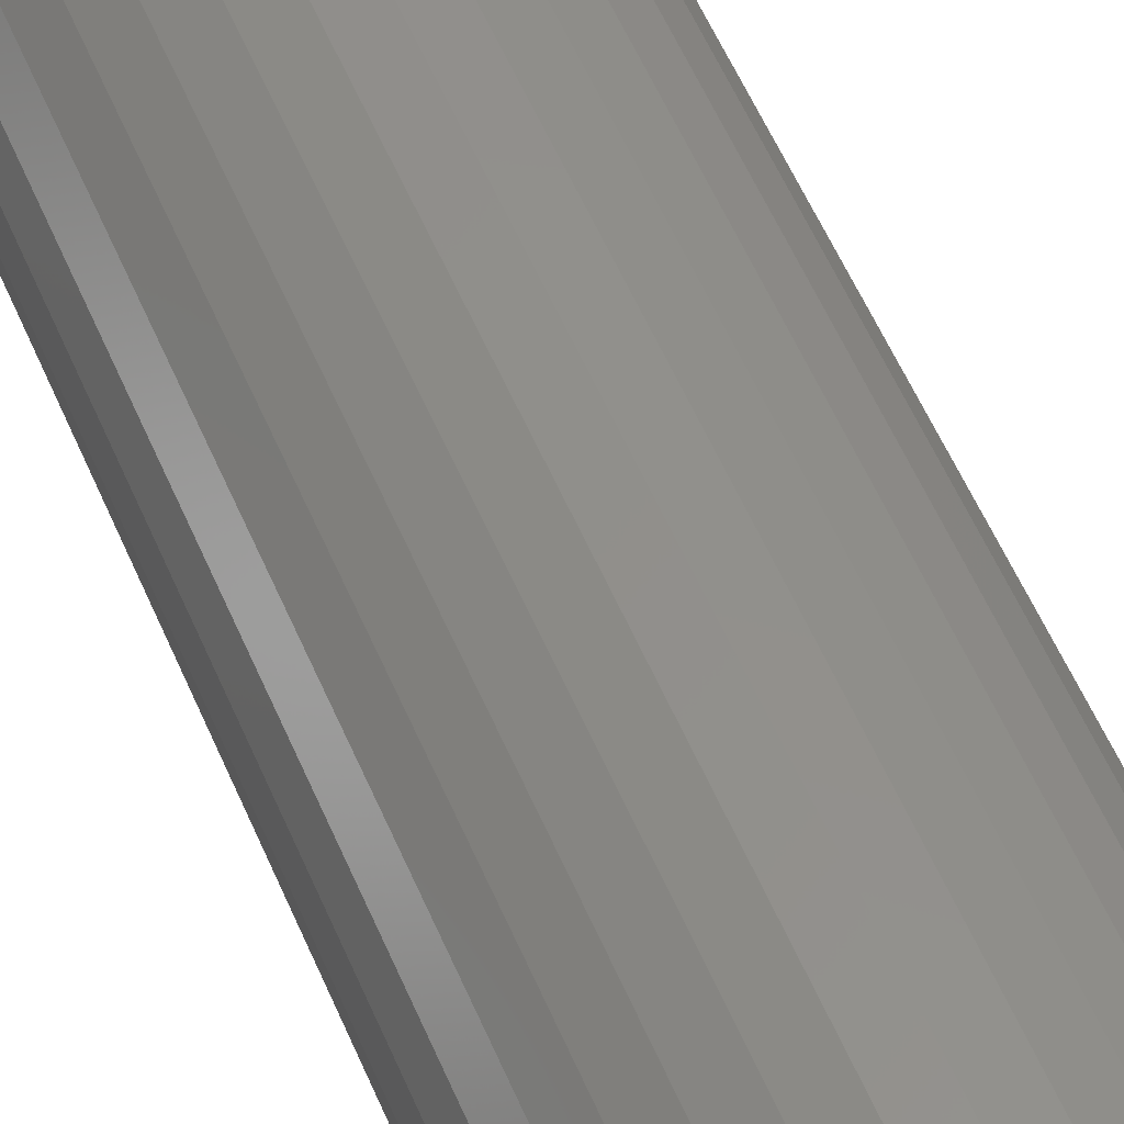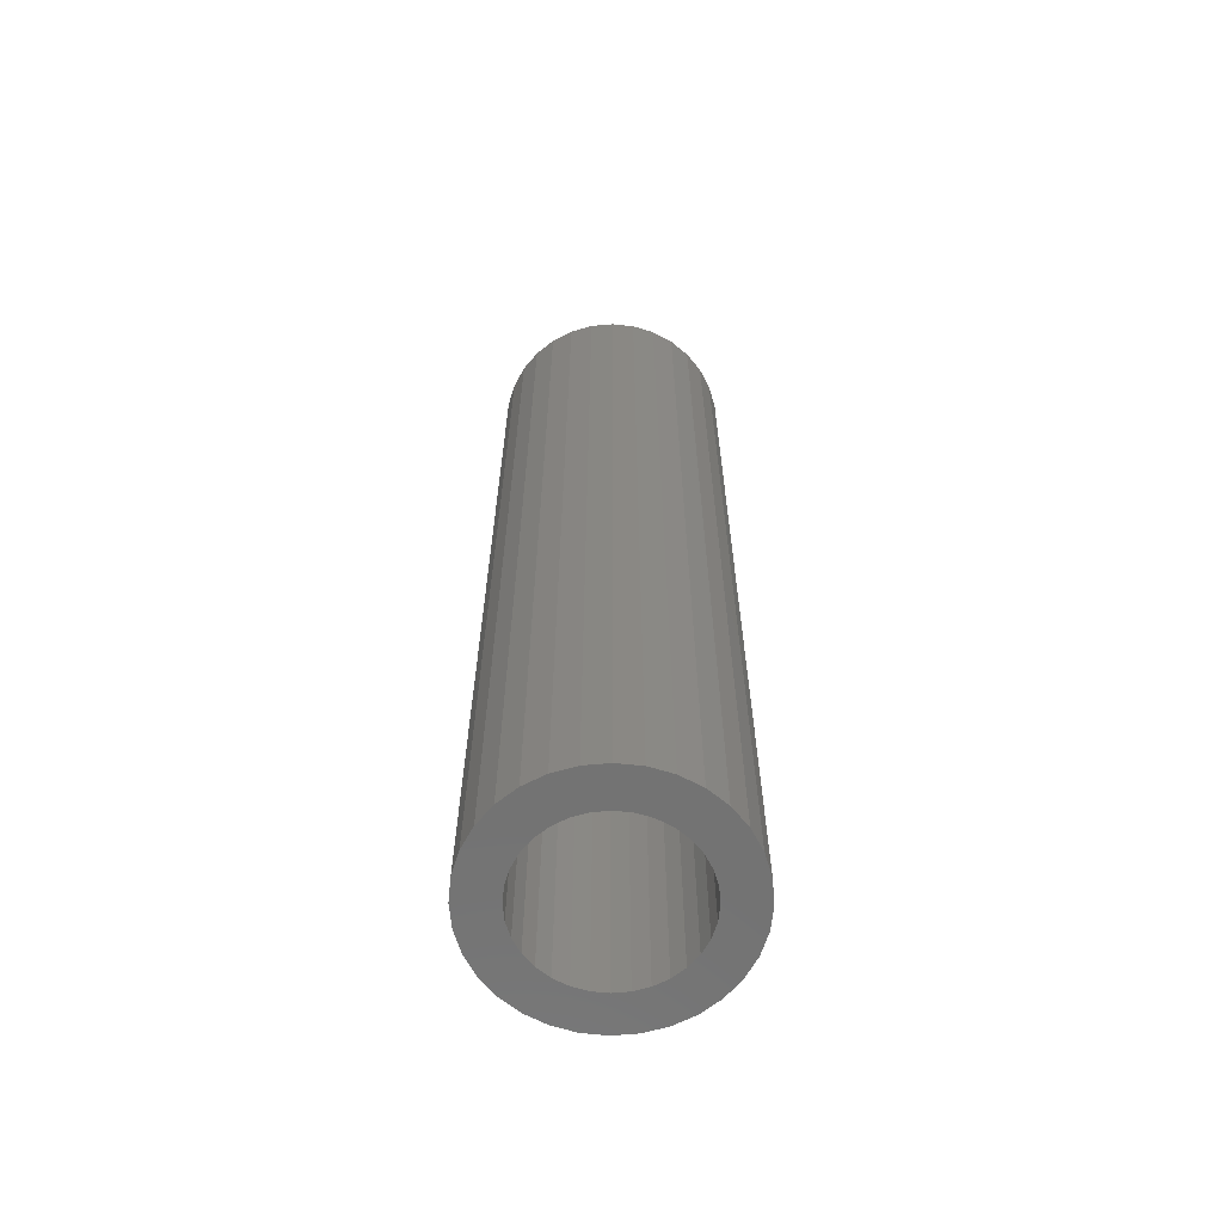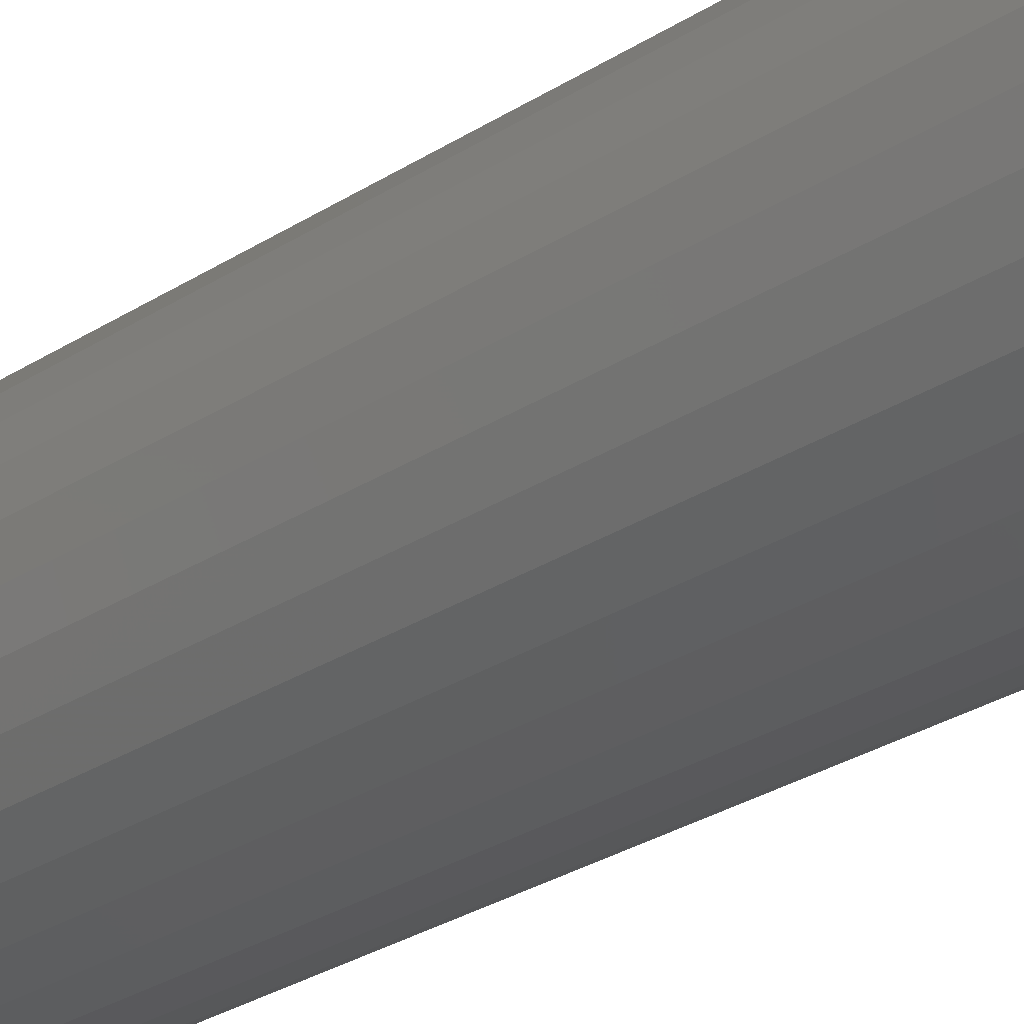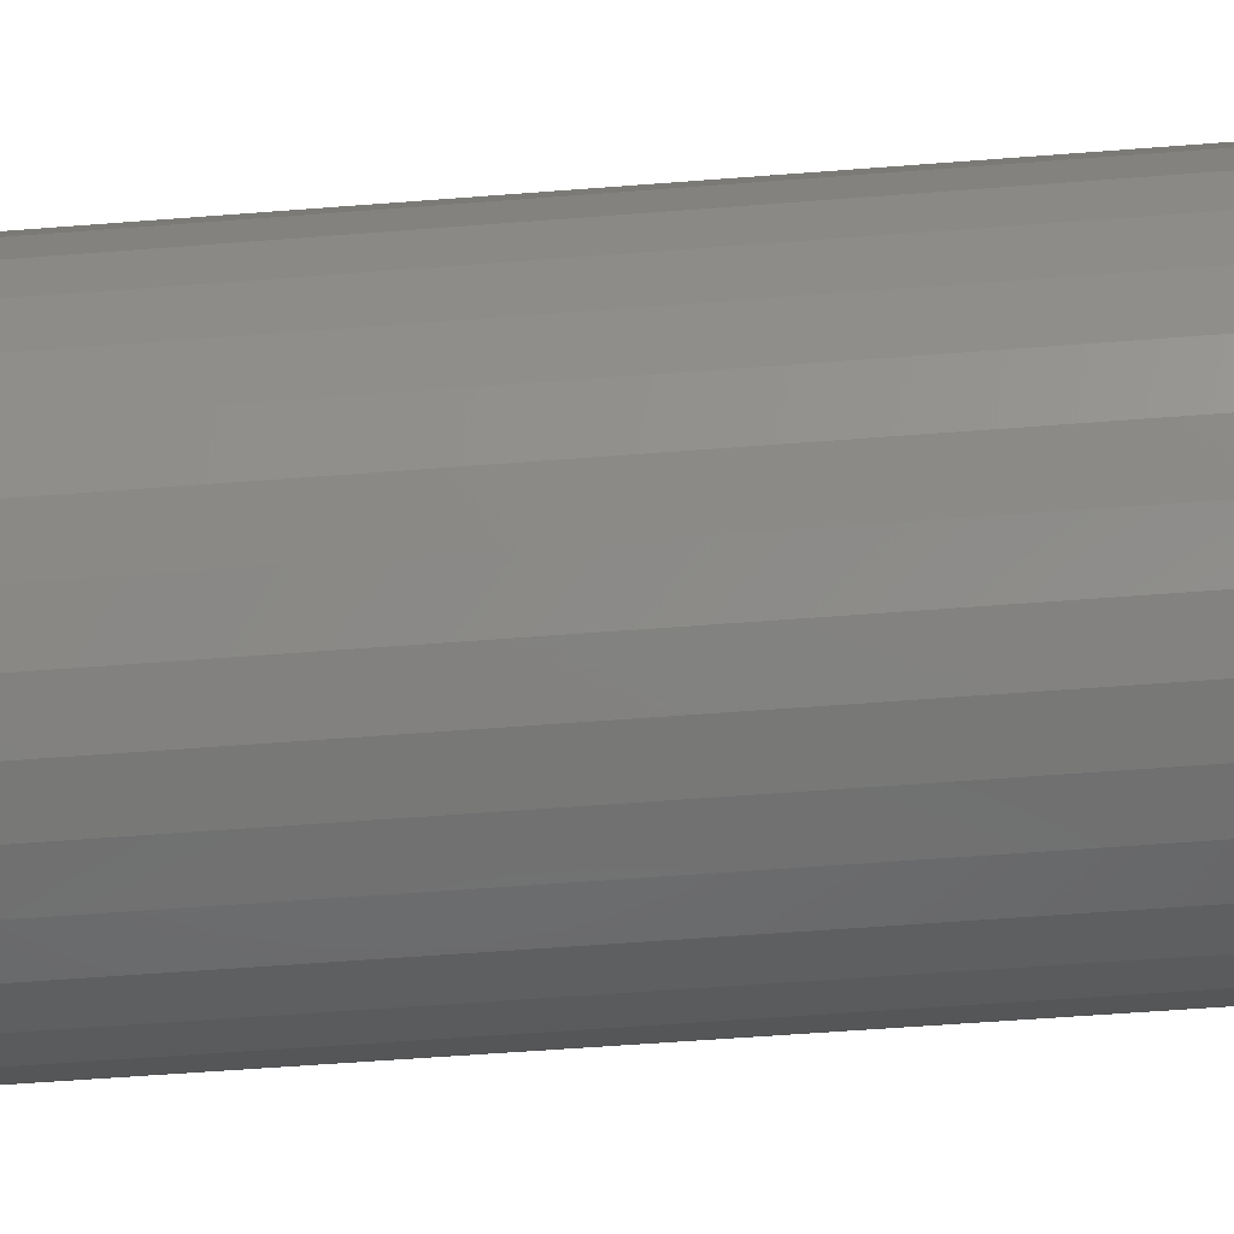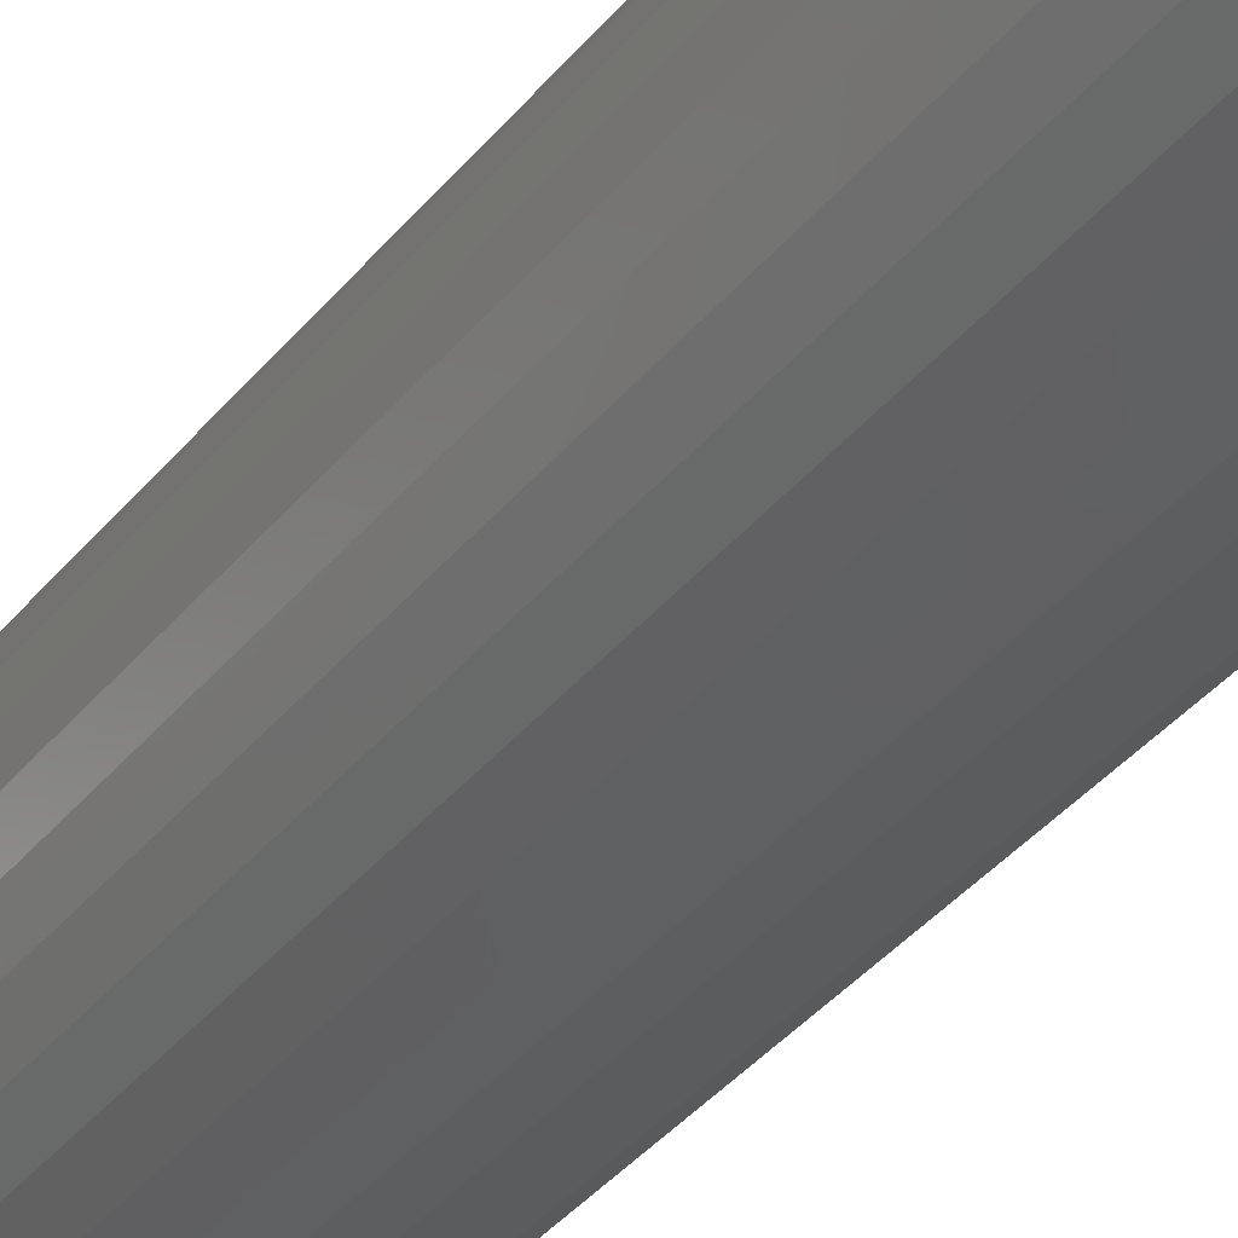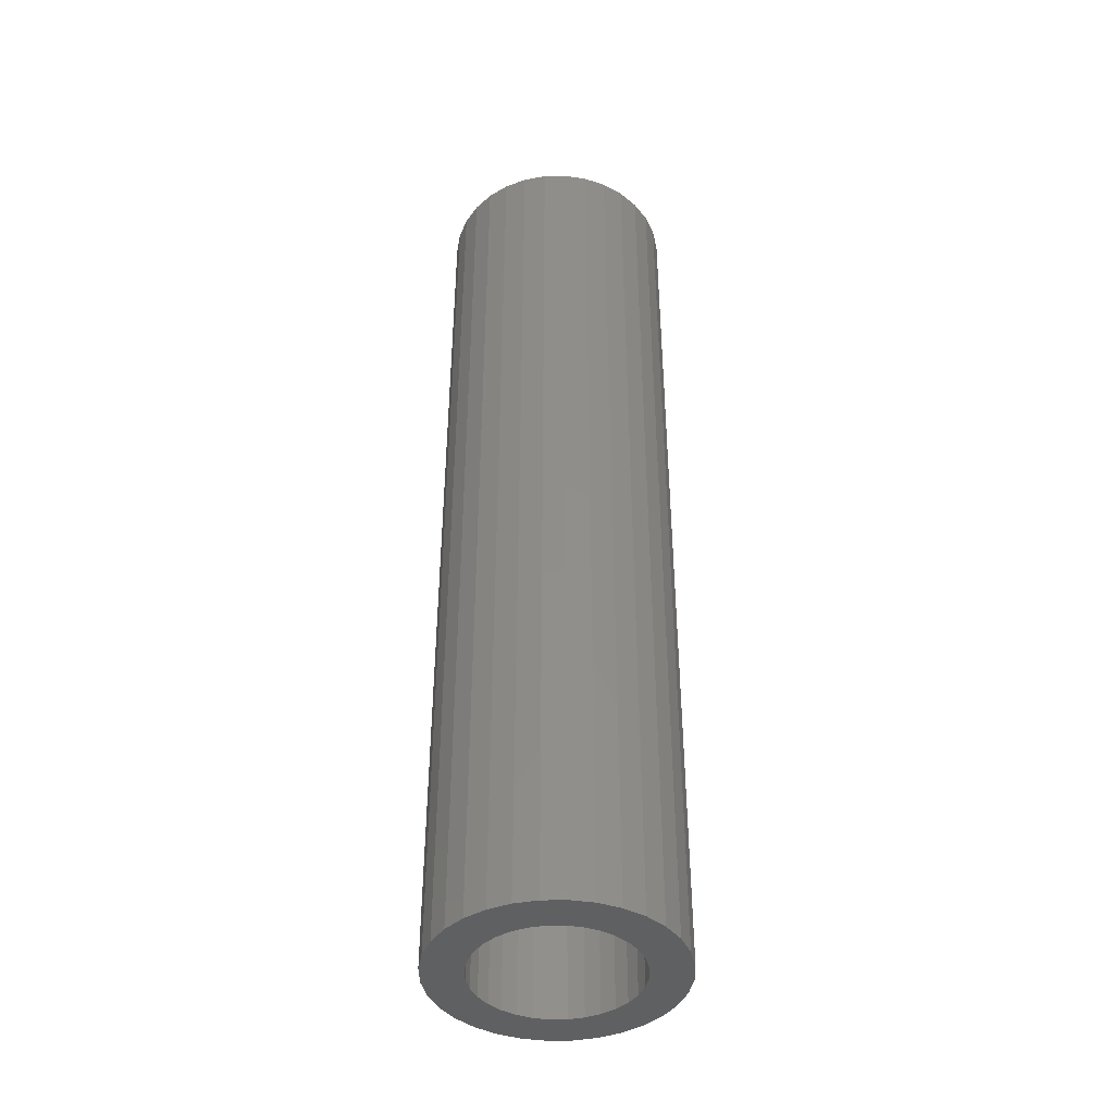
<metadata>
{"format":"stl","ext":"stl","renderer":"f3d","projection":"perspective","resolution":1024,"background":"white","views":[{"elev":54.0,"azim":157.7,"up":"+Z"},{"elev":-63.7,"azim":-56.7,"up":"+Y"},{"elev":-26.8,"azim":135.8,"up":"+Z"},{"elev":-43.1,"azim":-84.3,"up":"+Z"},{"elev":-37.5,"azim":146.1,"up":"+Z"},{"elev":-42.0,"azim":-128.2,"up":"+Y"}]}
</metadata>
<code>
# stl→obj: 128 verts, 252 faces
v -0.02029 -0.75 0.06245
v -0.07469 -0.75 0.05649
v -0.03123 -0.75 0.0566
v -0.04083 -0.75 0.04872
v -0.08343 -0.75 0.04014
v -0.0487 -0.75 0.03913
v -0.05455 -0.75 0.02818
v -0.08881 -0.75 0.0224
v -0.08343 -0.75 -0.03224
v -0.0487 -0.75 -0.03123
v -0.05455 -0.75 -0.02029
v -0.04083 -0.75 -0.04083
v -0.07469 -0.75 -0.04859
v -0.03123 -0.75 -0.0487
v 0.08258 -0.75 0.05649
v 0.03913 -0.75 0.0566
v 0.04872 -0.75 0.04872
v 0.09132 -0.75 0.04014
v 0.0566 -0.75 0.03913
v 0.06245 -0.75 0.02818
v 0.09132 -0.75 -0.03224
v 0.0967 -0.75 -0.0145
v 0.06245 -0.75 -0.02029
v 0.0566 -0.75 -0.03123
v 0.04872 -0.75 -0.04083
v 0.08258 -0.75 -0.04859
v 0.03913 -0.75 -0.0487
v 0.02818 -0.75 -0.05455
v 0.07082 -0.75 -0.06293
v 0.0163 -0.75 -0.05816
v 0.003947 -0.75 0.06727
v 0.0163 -0.75 0.06605
v 0.07082 -0.75 0.07082
v 0.05649 -0.75 0.08258
v 0.04014 -0.75 0.09132
v 0.0224 -0.75 0.0967
v 0.003947 -0.75 0.09852
v -0.0145 -0.75 0.0967
v -0.03224 -0.75 0.09132
v -0.04859 -0.75 0.08258
v -0.06293 -0.75 0.07082
v -0.008406 -0.75 0.06605
v -0.06293 -0.75 -0.06293
v -0.04859 -0.75 -0.07469
v 0.003947 -0.75 -0.05937
v -0.008406 -0.75 -0.05816
v -0.02029 -0.75 -0.05455
v -0.03224 -0.75 -0.08343
v -0.0145 -0.75 -0.08881
v 0.003947 -0.75 -0.09062
v 0.0224 -0.75 -0.08881
v 0.04014 -0.75 -0.08343
v 0.05649 -0.75 -0.07469
v 0.02818 -0.75 0.06245
v -0.08881 -0.75 -0.0145
v -0.05816 -0.75 -0.008406
v -0.09062 -0.75 0.003947
v -0.05937 -0.75 0.003947
v -0.05816 -0.75 0.0163
v 0.0967 -0.75 0.0224
v 0.06605 -0.75 0.0163
v 0.09852 -0.75 0.003947
v 0.06727 -0.75 0.003947
v 0.06605 -0.75 -0.008406
v 0.003947 -0.01562 -0.05937
v 0.0163 -0.01562 -0.05816
v 0.02818 -0.01562 -0.05455
v 0.03913 -0.01562 -0.0487
v 0.04872 -0.01562 -0.04083
v 0.0566 -0.01562 -0.03123
v 0.06245 -0.01562 -0.02029
v 0.06605 -0.01562 -0.008406
v 0.06727 -0.01562 0.003947
v -0.008406 -0.01562 -0.05816
v -0.02029 -0.01562 -0.05455
v -0.03123 -0.01562 -0.0487
v -0.04083 -0.01562 -0.04083
v -0.0487 -0.01562 -0.03123
v -0.05455 -0.01562 -0.02029
v -0.05816 -0.01562 -0.008406
v -0.05937 -0.01562 0.003947
v 0.003947 -0.01562 0.06727
v -0.008406 -0.01562 0.06605
v -0.02029 -0.01562 0.06245
v -0.03123 -0.01562 0.0566
v -0.04083 -0.01562 0.04872
v -0.0487 -0.01562 0.03913
v -0.05455 -0.01562 0.02818
v -0.05816 -0.01562 0.0163
v 0.0163 -0.01562 0.06605
v 0.02818 -0.01562 0.06245
v 0.03913 -0.01562 0.0566
v 0.04872 -0.01562 0.04872
v 0.0566 -0.01562 0.03913
v 0.06245 -0.01562 0.02818
v 0.06605 -0.01562 0.0163
v 0.09852 0.01562 0.003947
v 0.0967 0.01562 -0.0145
v 0.09132 0.01562 -0.03224
v 0.08258 0.01562 -0.04859
v 0.07082 0.01562 -0.06293
v 0.05649 0.01562 -0.07469
v 0.04014 0.01562 -0.08343
v 0.0224 0.01562 -0.08881
v 0.003947 0.01562 -0.09062
v -0.0145 0.01562 -0.08881
v -0.03224 0.01562 -0.08343
v -0.04859 0.01562 -0.07469
v -0.06293 0.01562 -0.06293
v -0.07469 0.01562 -0.04859
v -0.08343 0.01562 -0.03224
v -0.08881 0.01562 -0.0145
v -0.09062 0.01562 0.003947
v -0.08881 0.01562 0.0224
v -0.08343 0.01562 0.04014
v -0.07469 0.01562 0.05649
v -0.06293 0.01562 0.07082
v -0.04859 0.01562 0.08258
v -0.03224 0.01562 0.09132
v -0.0145 0.01562 0.0967
v 0.003947 0.01562 0.09852
v 0.0224 0.01562 0.0967
v 0.04014 0.01562 0.09132
v 0.05649 0.01562 0.08258
v 0.07082 0.01562 0.07082
v 0.08258 0.01562 0.05649
v 0.09132 0.01562 0.04014
v 0.0967 0.01562 0.0224
f 1 2 3
f 4 3 2
f 2 5 4
f 4 5 6
f 7 6 5
f 5 8 7
f 9 10 11
f 12 10 9
f 9 13 12
f 12 13 14
f 15 16 17
f 15 17 18
f 17 19 18
f 18 19 20
f 21 22 23
f 21 23 24
f 21 24 25
f 21 25 26
f 26 25 27
f 26 27 28
f 26 28 29
f 29 28 30
f 31 32 33
f 31 33 34
f 31 34 35
f 31 35 36
f 31 36 37
f 31 37 38
f 31 38 39
f 31 39 40
f 31 40 41
f 41 2 1
f 41 1 42
f 41 42 31
f 43 44 45
f 43 45 46
f 43 46 47
f 43 47 14
f 43 14 13
f 45 44 48
f 45 48 49
f 45 49 50
f 45 50 51
f 45 51 52
f 45 52 53
f 45 53 29
f 45 29 30
f 33 32 54
f 33 54 16
f 33 16 15
f 9 11 55
f 55 11 56
f 55 56 57
f 57 56 58
f 57 58 8
f 8 58 59
f 8 59 7
f 18 20 60
f 60 20 61
f 60 61 62
f 62 61 63
f 62 63 22
f 22 63 64
f 22 64 23
f 65 30 66
f 66 30 28
f 66 28 67
f 67 28 27
f 67 27 68
f 68 27 25
f 68 25 69
f 69 25 24
f 69 24 70
f 70 24 23
f 70 23 71
f 71 23 64
f 71 64 72
f 72 64 63
f 72 63 73
f 30 65 45
f 45 65 74
f 45 74 46
f 46 74 75
f 46 75 47
f 47 75 76
f 47 76 14
f 14 76 77
f 14 77 12
f 12 77 78
f 12 78 10
f 10 78 79
f 10 79 11
f 11 79 80
f 11 80 56
f 56 80 81
f 56 81 58
f 82 42 83
f 83 42 1
f 83 1 84
f 84 1 3
f 84 3 85
f 85 3 4
f 85 4 86
f 86 4 6
f 86 6 87
f 87 6 7
f 87 7 88
f 88 7 59
f 88 59 89
f 89 59 58
f 89 58 81
f 42 82 31
f 31 82 90
f 31 90 32
f 32 90 91
f 32 91 54
f 54 91 92
f 54 92 16
f 16 92 93
f 16 93 17
f 17 93 94
f 17 94 19
f 19 94 95
f 19 95 20
f 20 95 96
f 20 96 61
f 61 96 73
f 61 73 63
f 97 62 98
f 98 62 22
f 98 22 99
f 99 22 21
f 99 21 100
f 100 21 26
f 100 26 101
f 101 26 29
f 101 29 102
f 102 29 53
f 102 53 103
f 103 53 52
f 103 52 104
f 104 52 51
f 104 51 105
f 105 51 50
f 105 50 106
f 106 50 49
f 106 49 107
f 107 49 48
f 107 48 108
f 108 48 44
f 108 44 109
f 109 44 43
f 109 43 110
f 110 43 13
f 110 13 111
f 111 13 9
f 111 9 112
f 112 9 55
f 112 55 113
f 113 55 57
f 113 57 114
f 114 57 8
f 114 8 115
f 115 8 5
f 115 5 116
f 116 5 2
f 116 2 117
f 117 2 41
f 117 41 118
f 118 41 40
f 118 40 119
f 119 40 39
f 119 39 120
f 120 39 38
f 120 38 121
f 121 38 37
f 121 37 122
f 122 37 36
f 122 36 123
f 123 36 35
f 123 35 124
f 124 35 34
f 124 34 125
f 125 34 33
f 125 33 126
f 126 33 15
f 126 15 127
f 127 15 18
f 127 18 128
f 128 18 60
f 128 60 97
f 97 60 62
f 121 122 120
f 119 120 122
f 123 119 122
f 118 119 123
f 124 118 123
f 103 107 102
f 106 107 103
f 104 106 103
f 105 106 104
f 107 108 102
f 102 108 109
f 102 109 101
f 101 109 110
f 101 110 100
f 100 110 111
f 100 111 99
f 99 111 112
f 99 112 98
f 98 112 113
f 98 113 97
f 97 113 114
f 97 114 128
f 128 114 115
f 128 115 127
f 127 115 116
f 127 116 126
f 126 116 117
f 126 117 125
f 125 117 118
f 125 118 124
f 83 90 82
f 90 83 84
f 90 84 91
f 91 84 85
f 91 85 92
f 92 85 86
f 92 86 93
f 93 86 87
f 93 87 94
f 70 77 69
f 69 77 76
f 69 76 68
f 68 76 75
f 68 75 67
f 67 75 74
f 67 74 66
f 66 74 65
f 94 87 95
f 95 87 88
f 95 88 96
f 96 88 89
f 96 89 73
f 73 89 81
f 73 81 72
f 72 81 80
f 72 80 71
f 71 80 79
f 71 79 70
f 70 79 78
f 70 78 77

</code>
